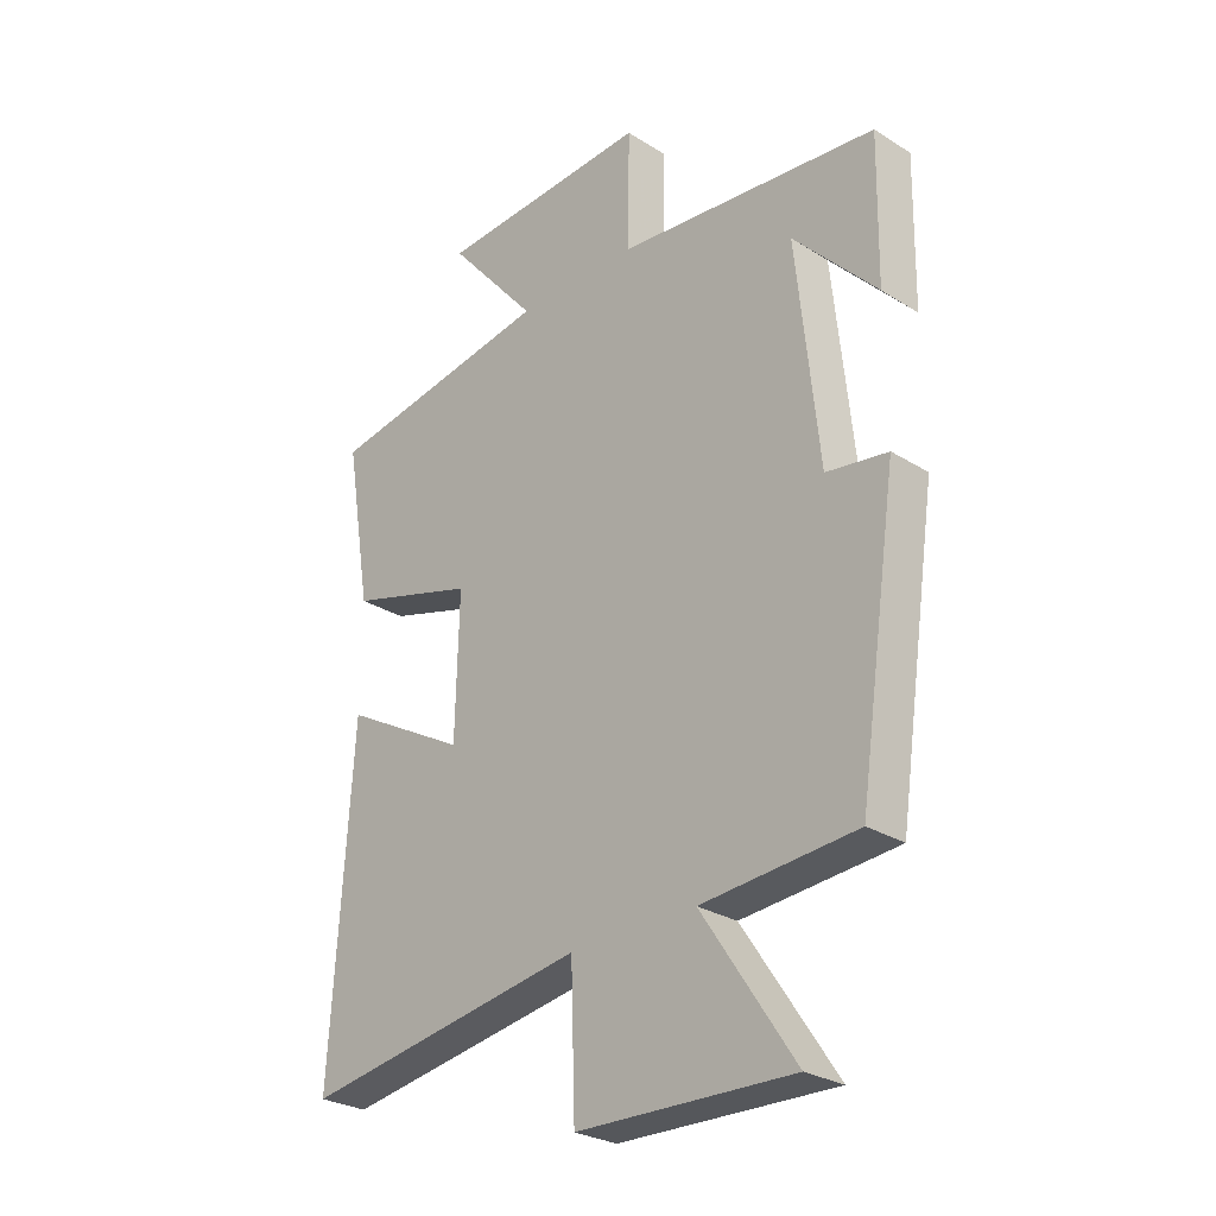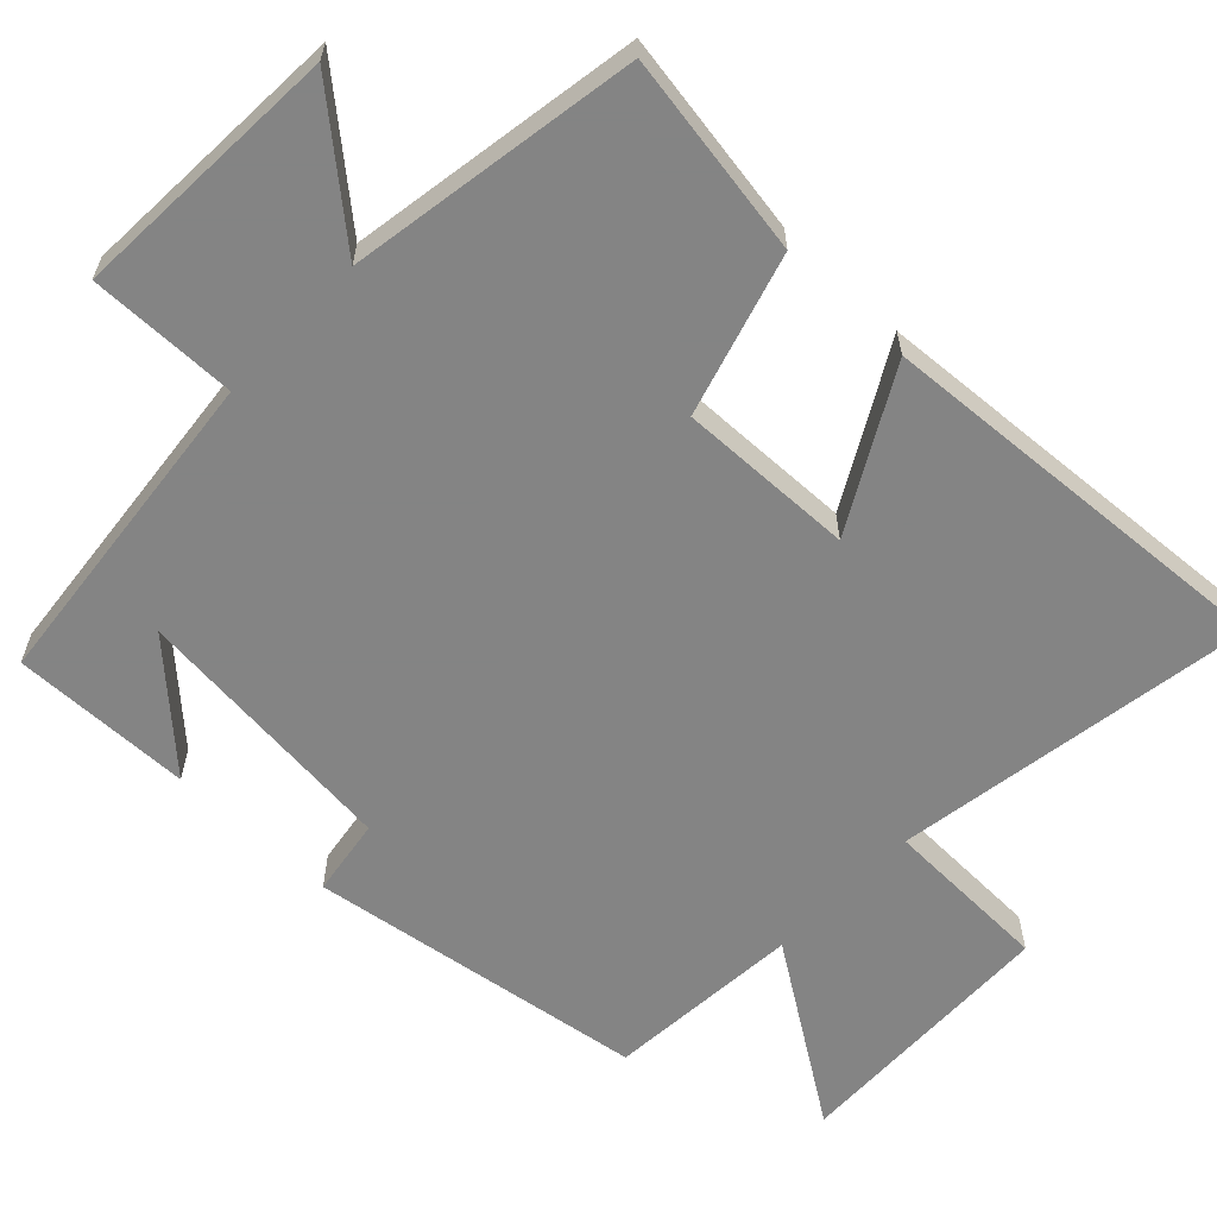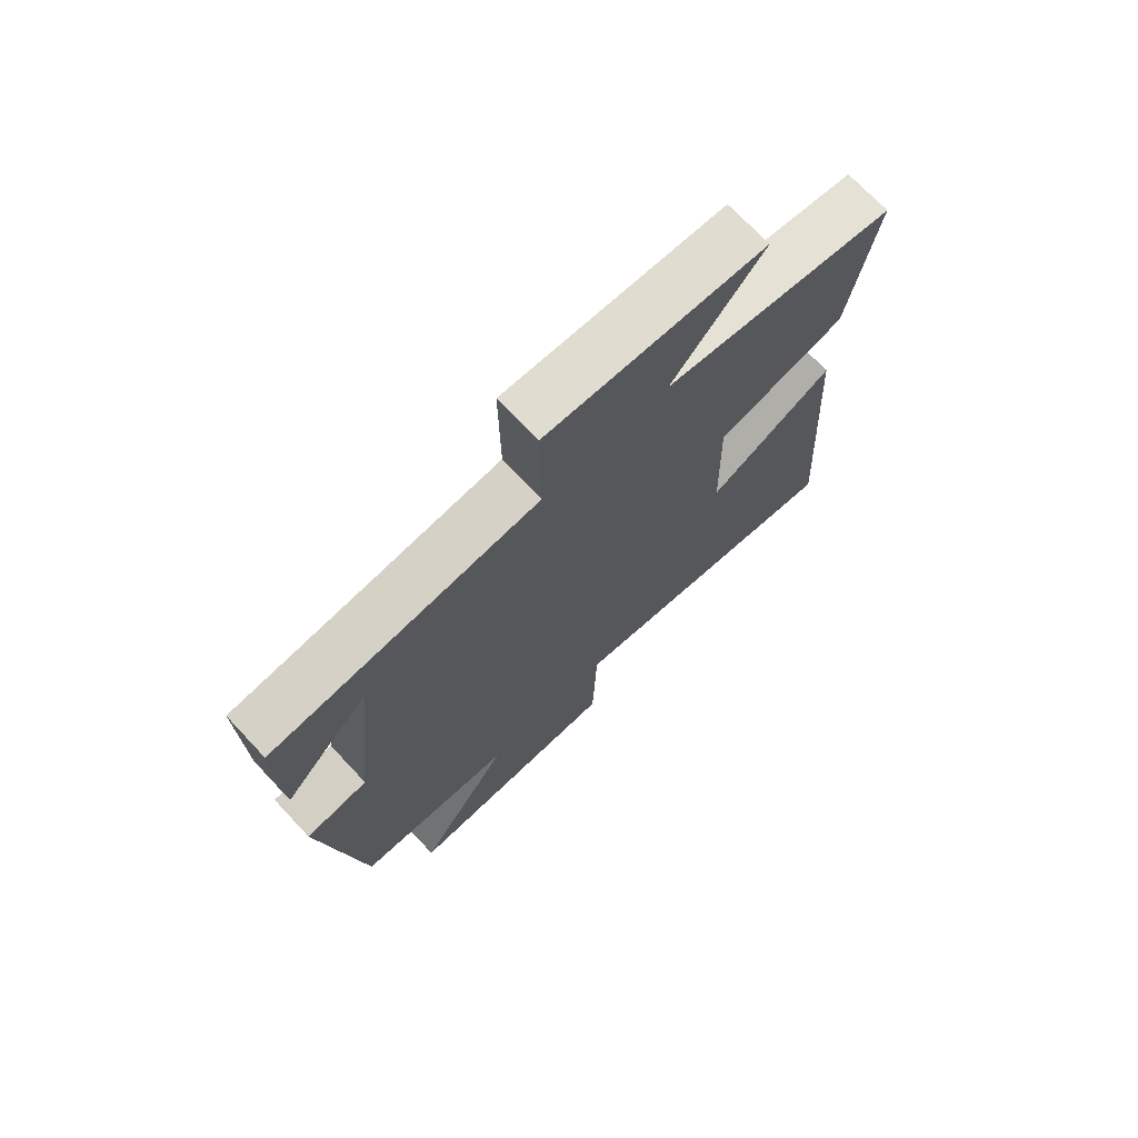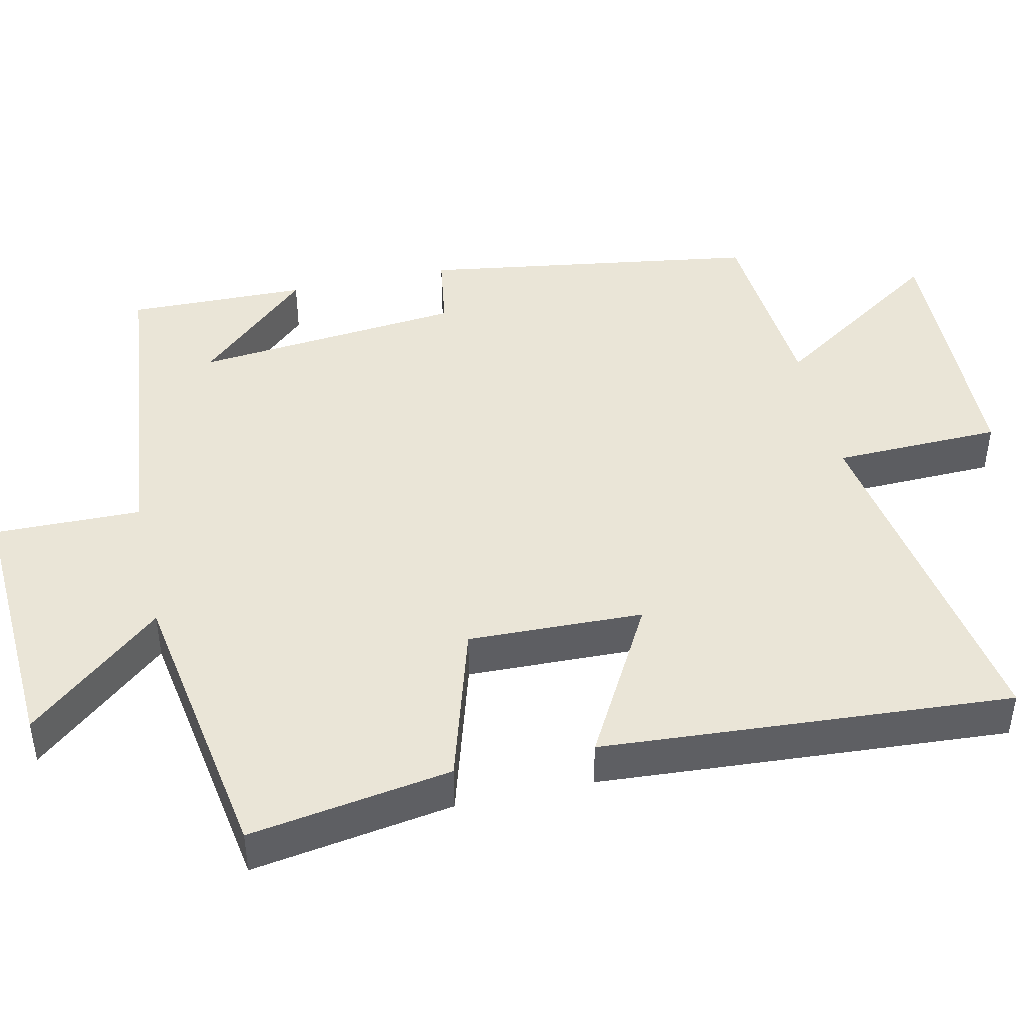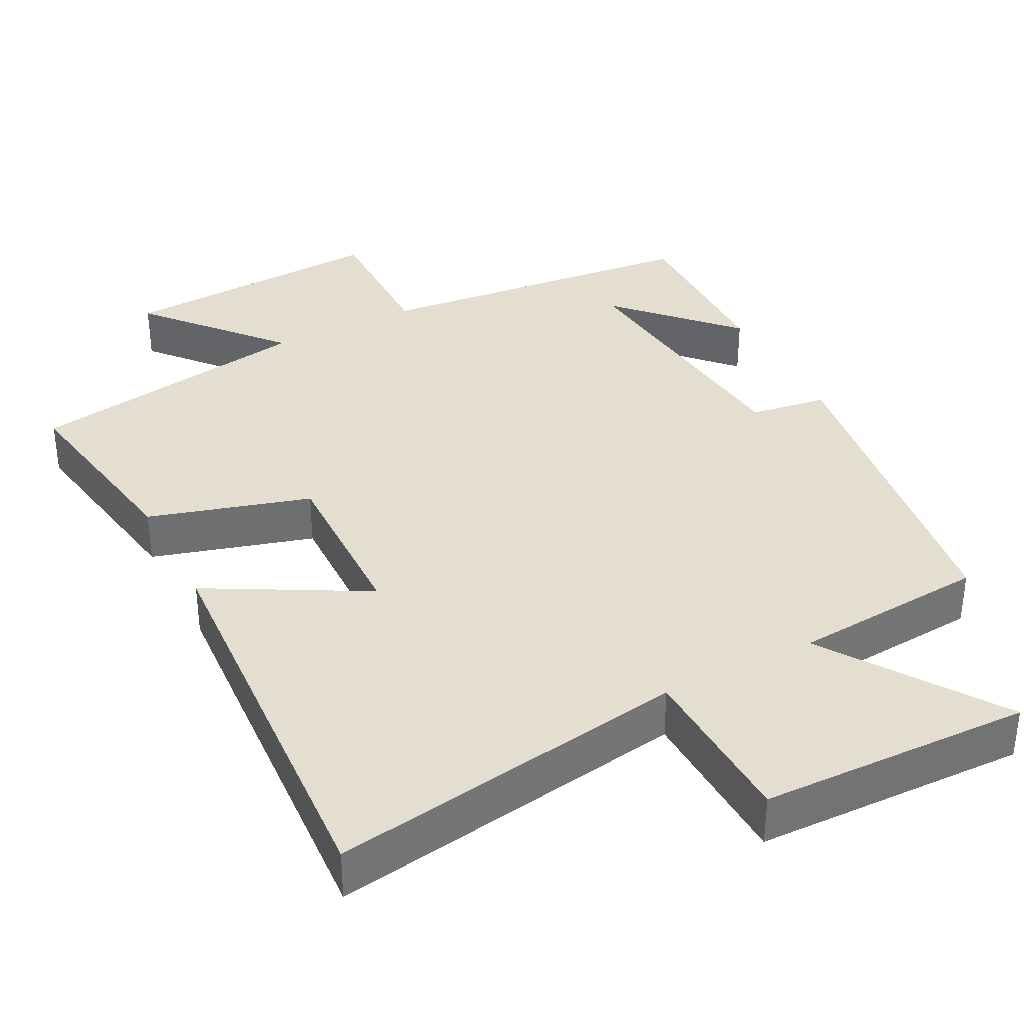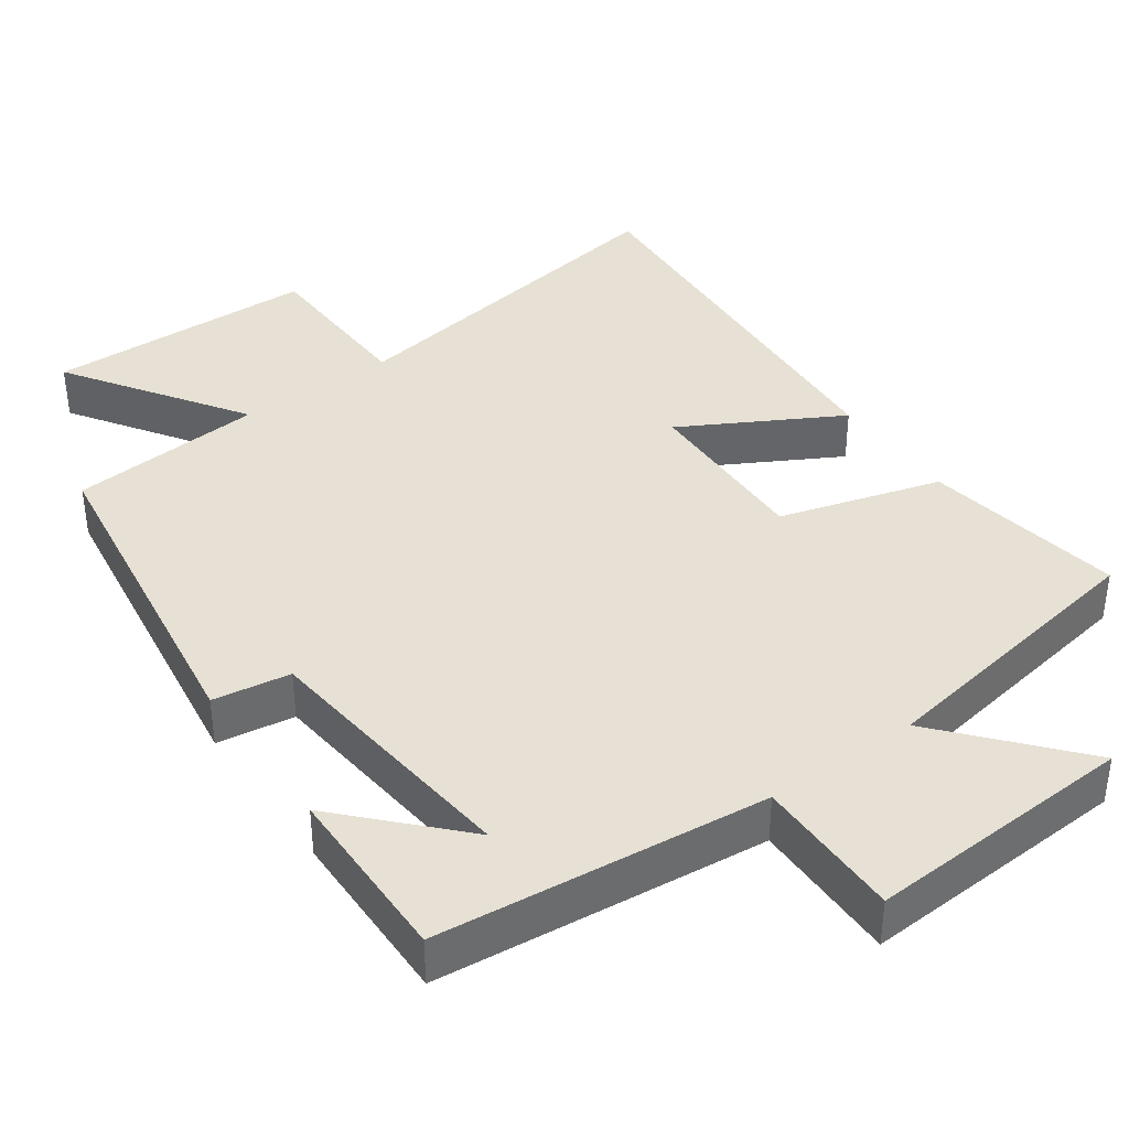
<metadata>
{"format":"obj","ext":"obj","renderer":"f3d","projection":"perspective","resolution":1024,"background":"white","views":[{"elev":-27.7,"azim":-133.7,"up":"+Z"},{"elev":-61.3,"azim":46.5,"up":"+Y"},{"elev":72.2,"azim":-43.3,"up":"+Z"},{"elev":44.1,"azim":77.6,"up":"+Y"},{"elev":35.8,"azim":152.6,"up":"+Y"},{"elev":39.0,"azim":-35.5,"up":"+Y"}]}
</metadata>
<code>
v -0.432 0.07 -0.479
v -0.5 0.07 -0.02
v -0.395 0.07 -0.004
v -0.357 0.07 0.362
v -0.5 0.07 0.21
v -0.504 0.07 0.454
v -0.057 0.07 0.5
v -0.059 0.07 0.7
v 0.307 0.07 0.68
v 0.153 0.07 0.5
v 0.545 0.07 0.435
v 0.5 0.07 0.162
v 0.281 0.07 0.098
v 0.287 0.07 -0.14
v 0.5 0.07 -0.022
v 0.536 0.07 -0.578
v 0.049 0.07 -0.5
v 0.042 0.07 -0.728
v -0.326 0.07 -0.738
v -0.167 0.07 -0.5
v -0.432 0 -0.479
v -0.5 0 -0.02
v -0.395 0 -0.004
v -0.357 0 0.362
v -0.5 0 0.21
v -0.504 0 0.454
v -0.057 0 0.5
v -0.059 0 0.7
v 0.307 0 0.68
v 0.153 0 0.5
v 0.545 0 0.435
v 0.5 0 0.162
v 0.281 0 0.098
v 0.287 0 -0.14
v 0.5 0 -0.022
v 0.536 0 -0.578
v 0.049 0 -0.5
v 0.042 0 -0.728
v -0.326 0 -0.738
v -0.167 0 -0.5
f 17 18 19 20
f 17 20 1 2
f 14 15 16 17
f 13 14 17 2
f 10 11 12 13
f 7 8 9 10
f 4 5 6
f 4 6 7 10
f 13 2 3
f 3 4 10 13
f 40 39 38 37
f 22 21 40 37
f 37 36 35 34
f 22 37 34 33
f 33 32 31 30
f 30 29 28 27
f 26 25 24
f 30 27 26 24
f 23 22 33
f 33 30 24 23
f 1 21 22 2
f 2 22 23 3
f 3 23 24 4
f 4 24 25 5
f 5 25 26 6
f 6 26 27 7
f 7 27 28 8
f 8 28 29 9
f 9 29 30 10
f 10 30 31 11
f 11 31 32 12
f 12 32 33 13
f 13 33 34 14
f 14 34 35 15
f 15 35 36 16
f 16 36 37 17
f 17 37 38 18
f 18 38 39 19
f 19 39 40 20
f 20 40 21 1

</code>
